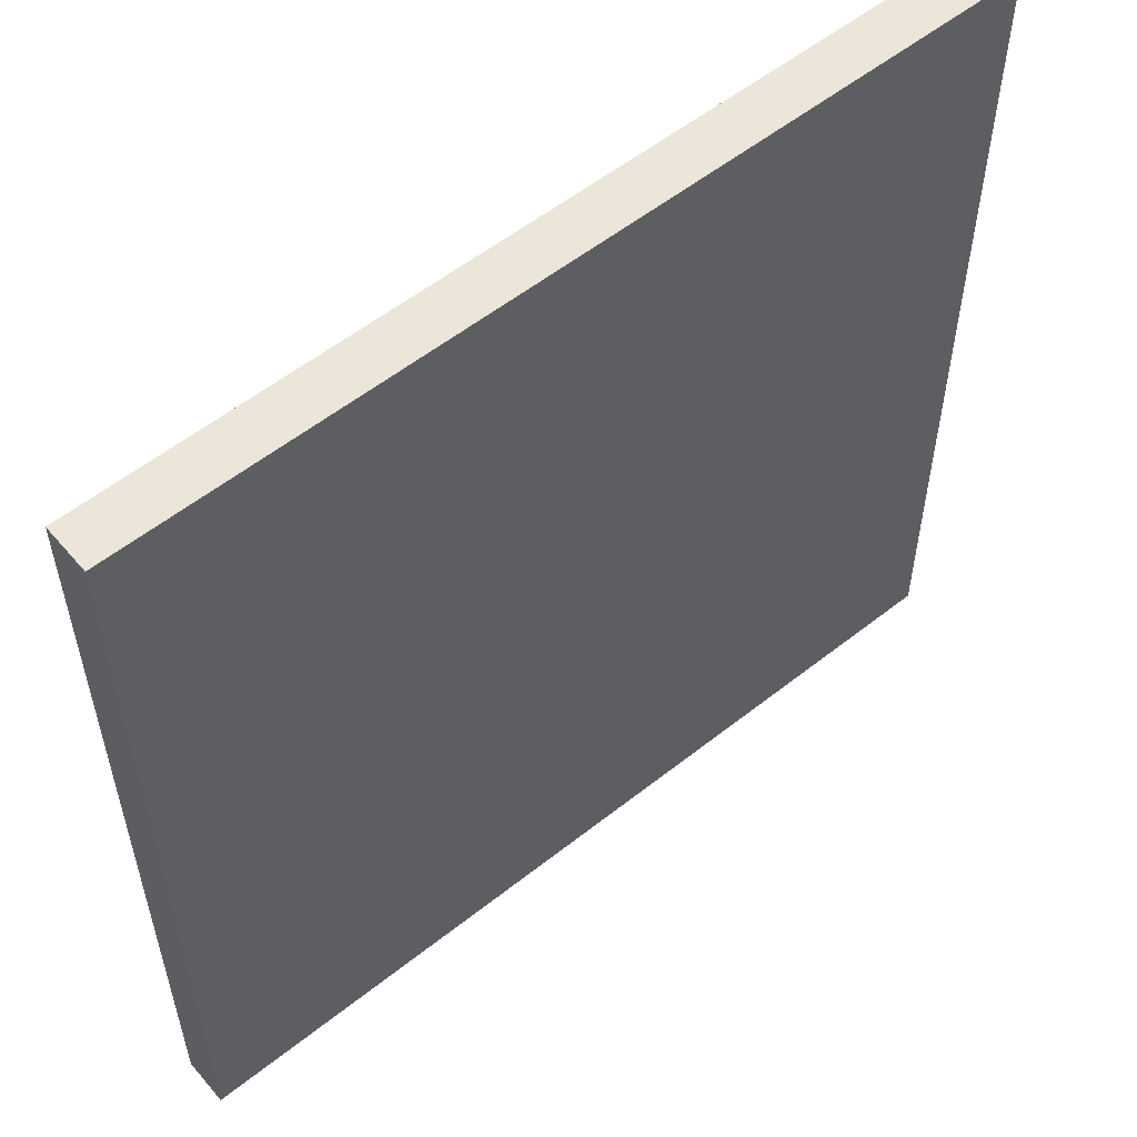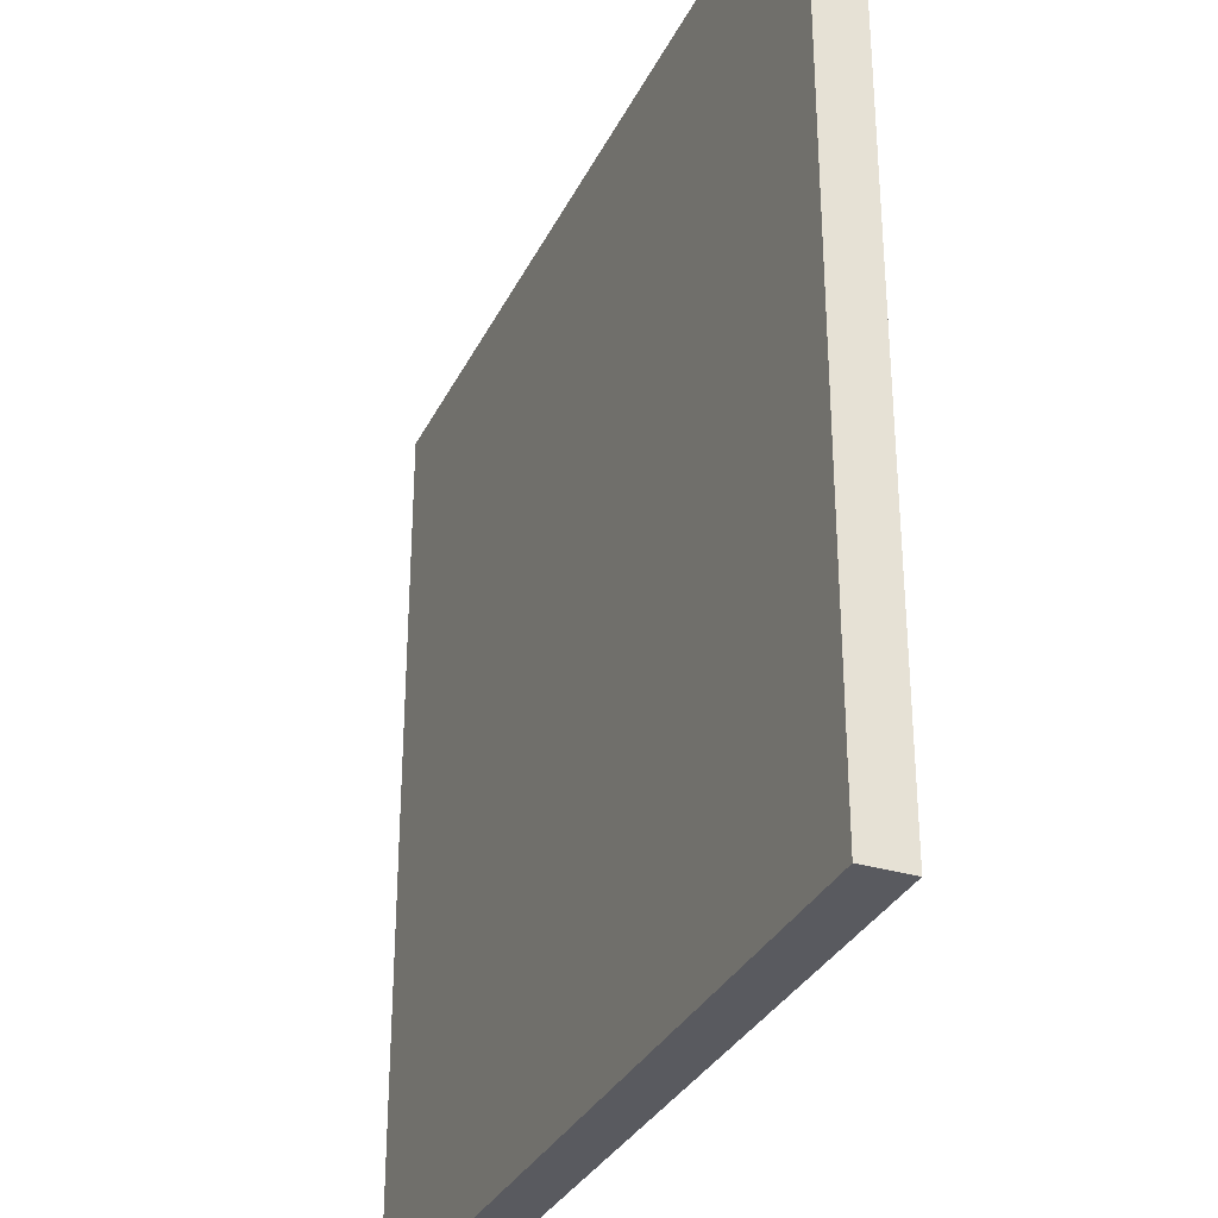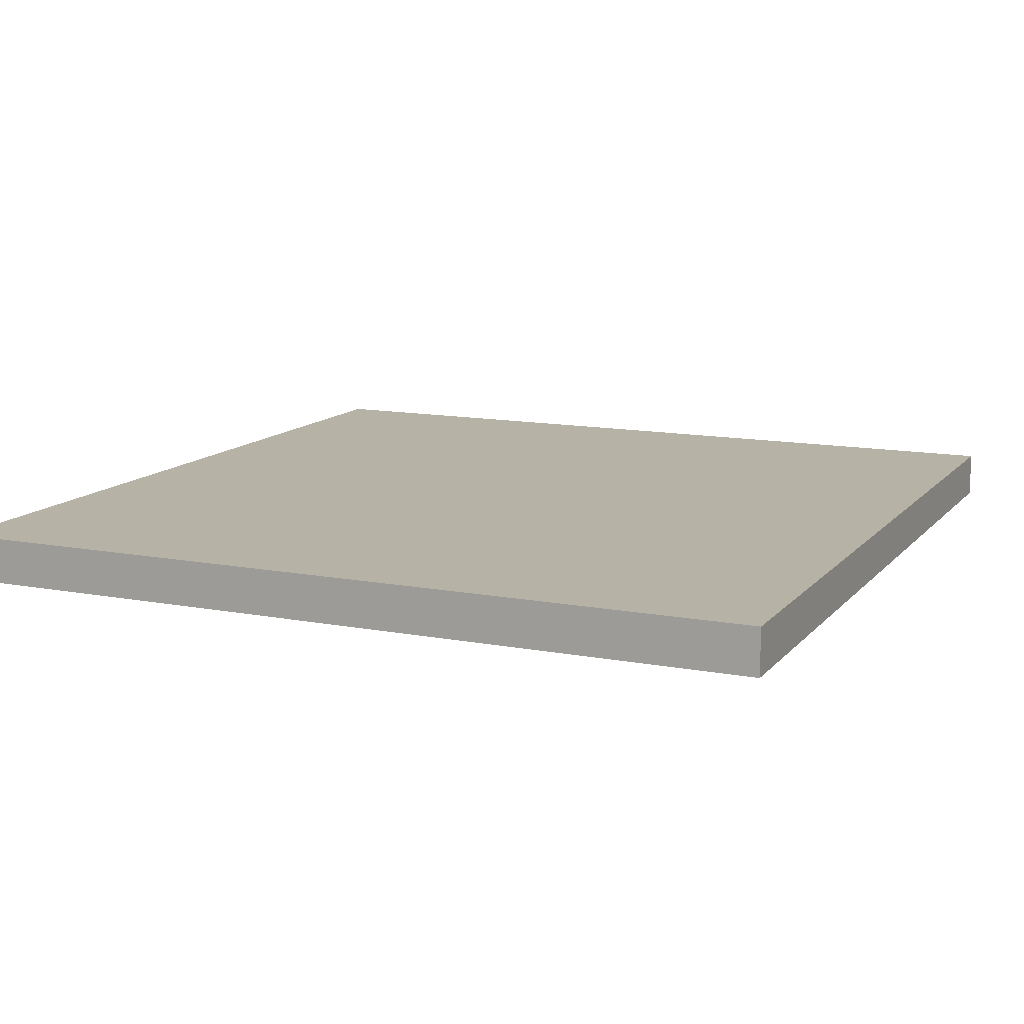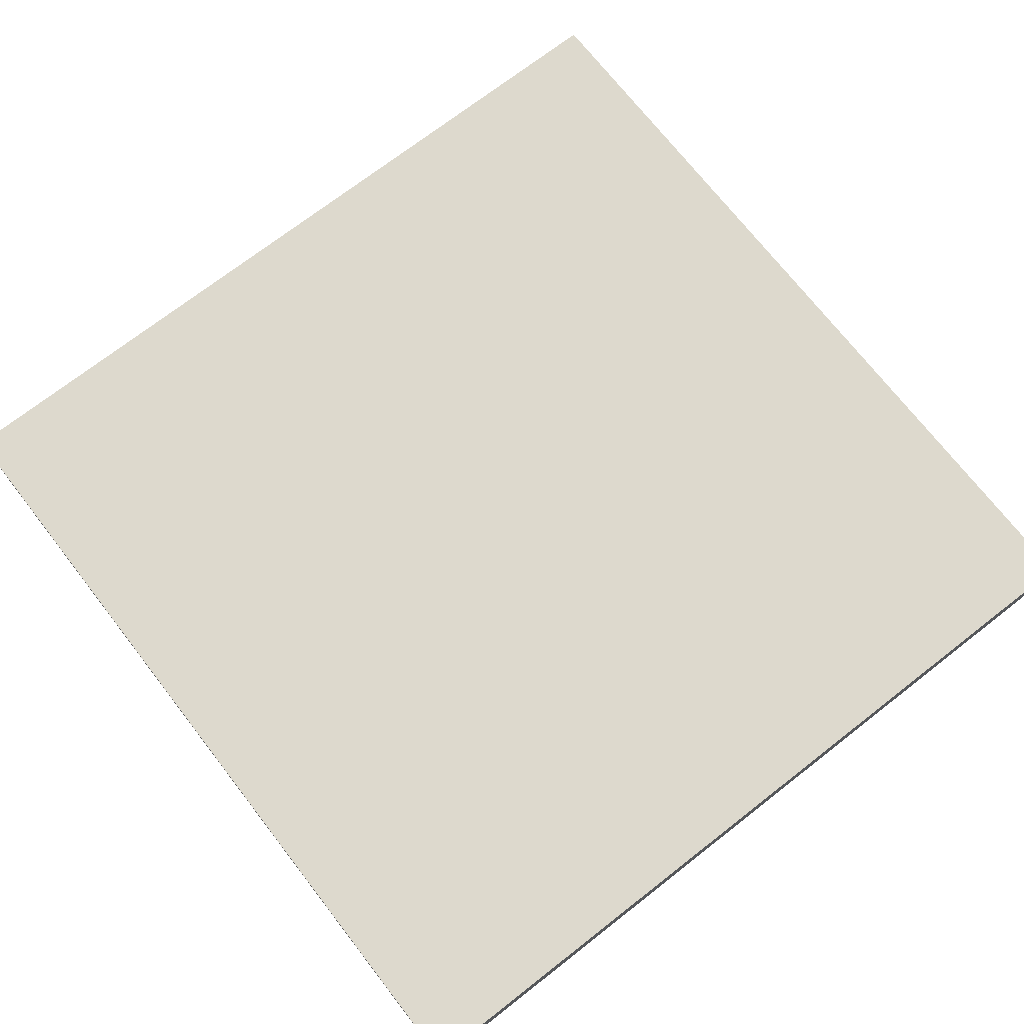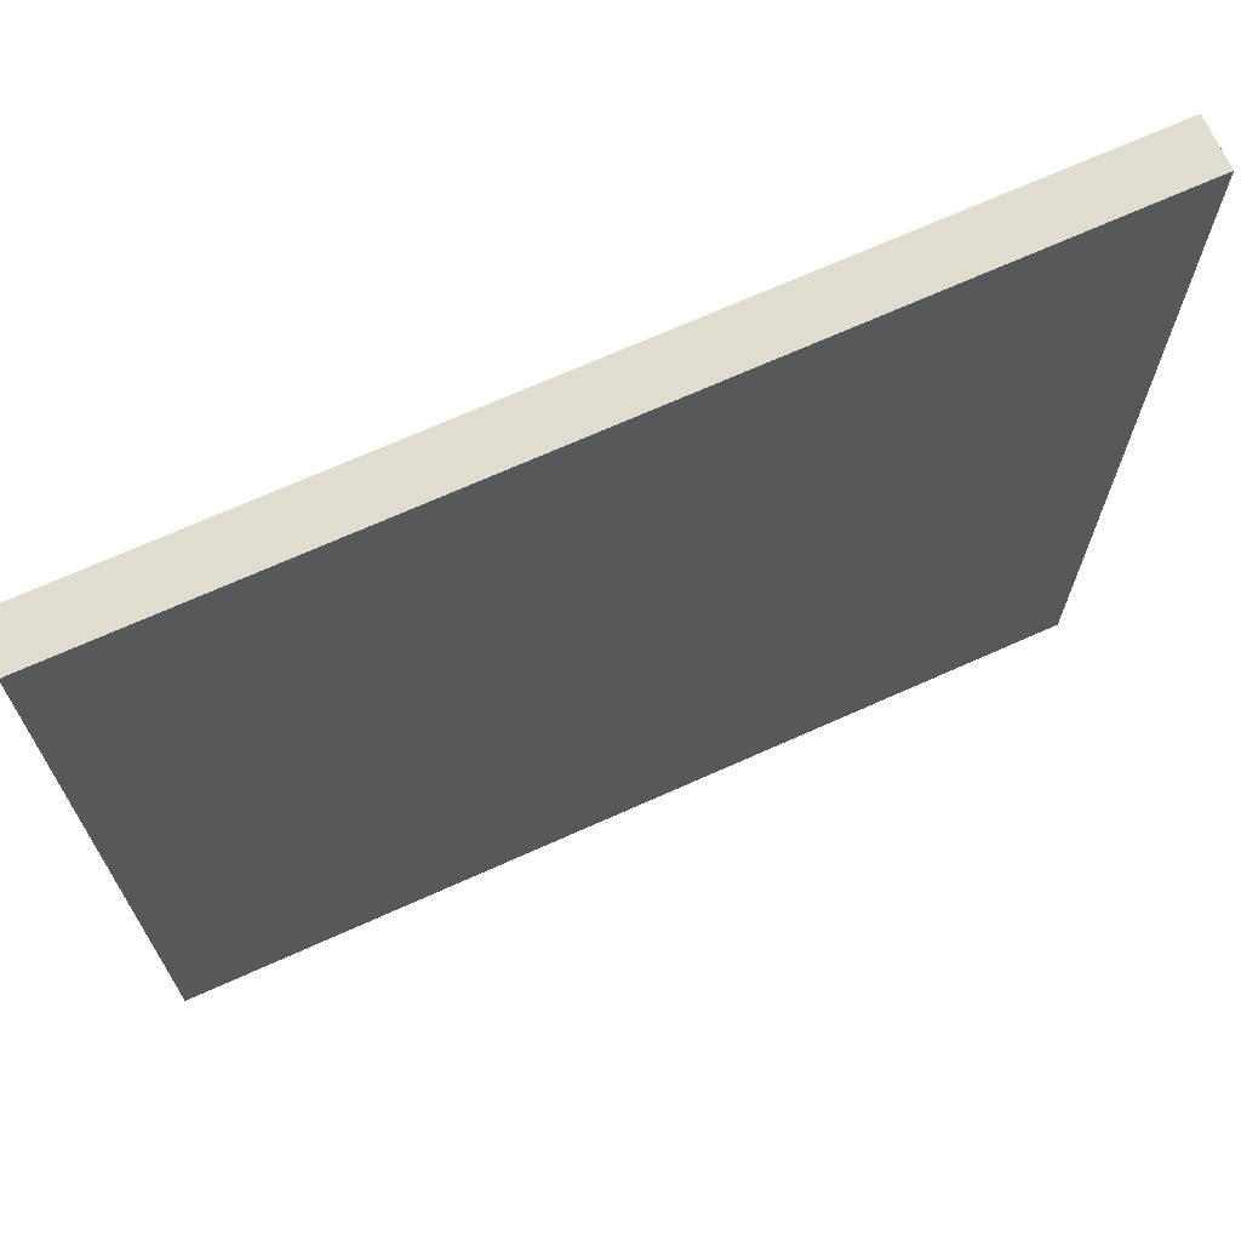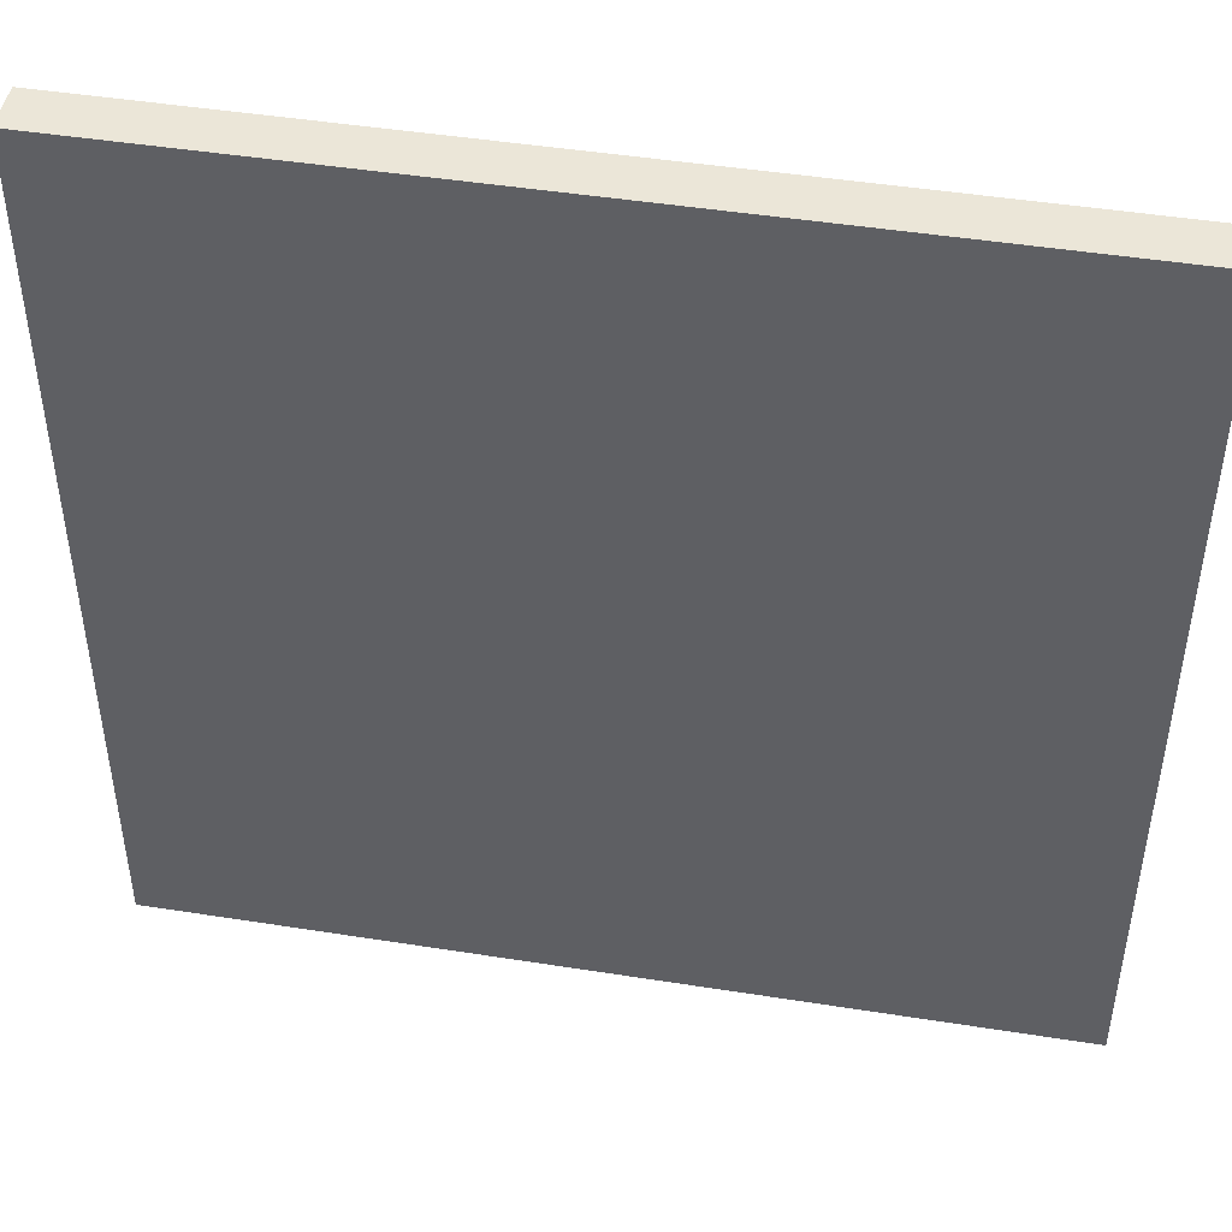
<metadata>
{"format":"obj","ext":"obj","renderer":"f3d","projection":"perspective","resolution":1024,"background":"white","views":[{"elev":56.0,"azim":-39.7,"up":"+Z"},{"elev":-31.9,"azim":-112.7,"up":"+Z"},{"elev":12.4,"azim":-65.8,"up":"+Y"},{"elev":72.0,"azim":-37.9,"up":"+Y"},{"elev":69.7,"azim":155.8,"up":"+Z"},{"elev":46.6,"azim":-169.8,"up":"+Z"}]}
</metadata>
<code>
o Cube
v 6.16 0.3333 -6.16
v 6.16 -0.3333 -6.16
v 6.16 0.3333 6.16
v 6.16 -0.3333 6.16
v -6.16 0.3333 -6.16
v -6.16 -0.3333 -6.16
v -6.16 0.3333 6.16
v -6.16 -0.3333 6.16
f 1 5 7 3
f 4 3 7 8
f 8 7 5 6
f 6 2 4 8
f 2 1 3 4
f 6 5 1 2

</code>
